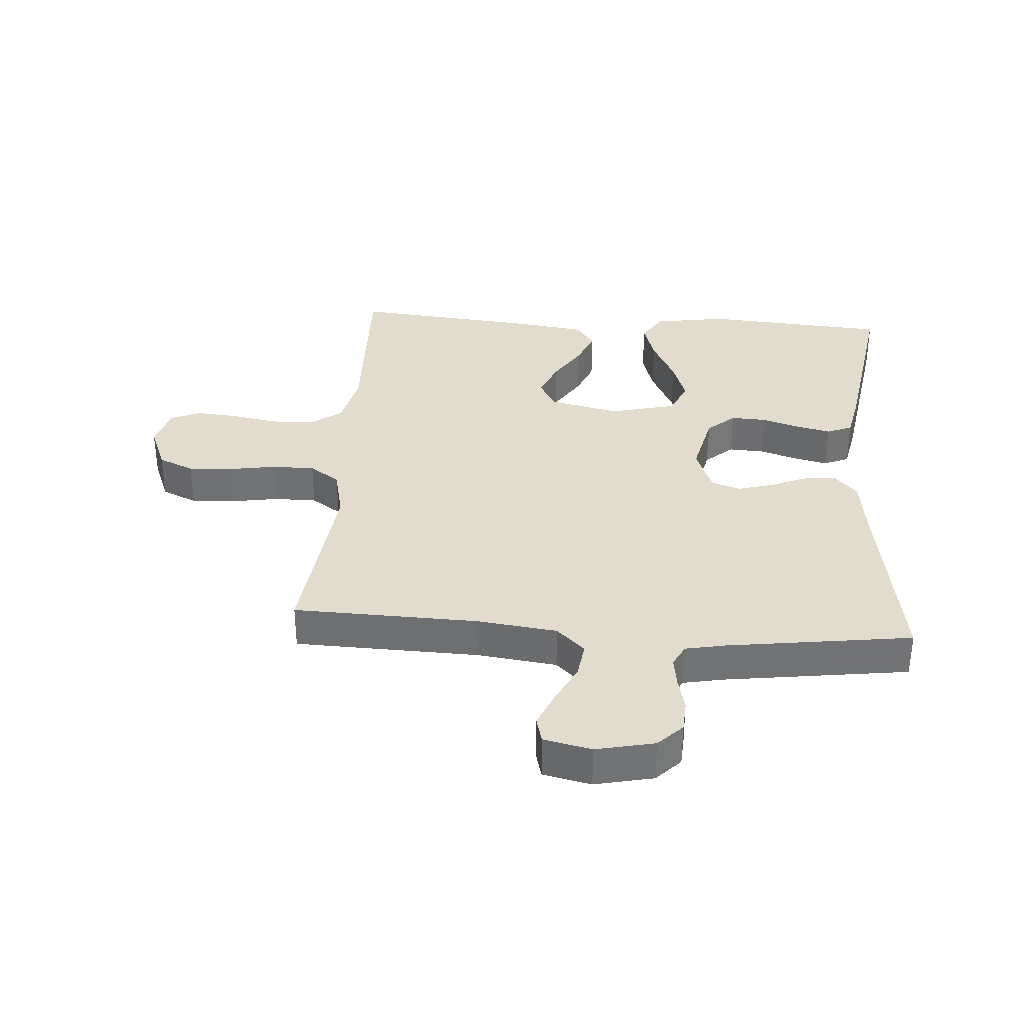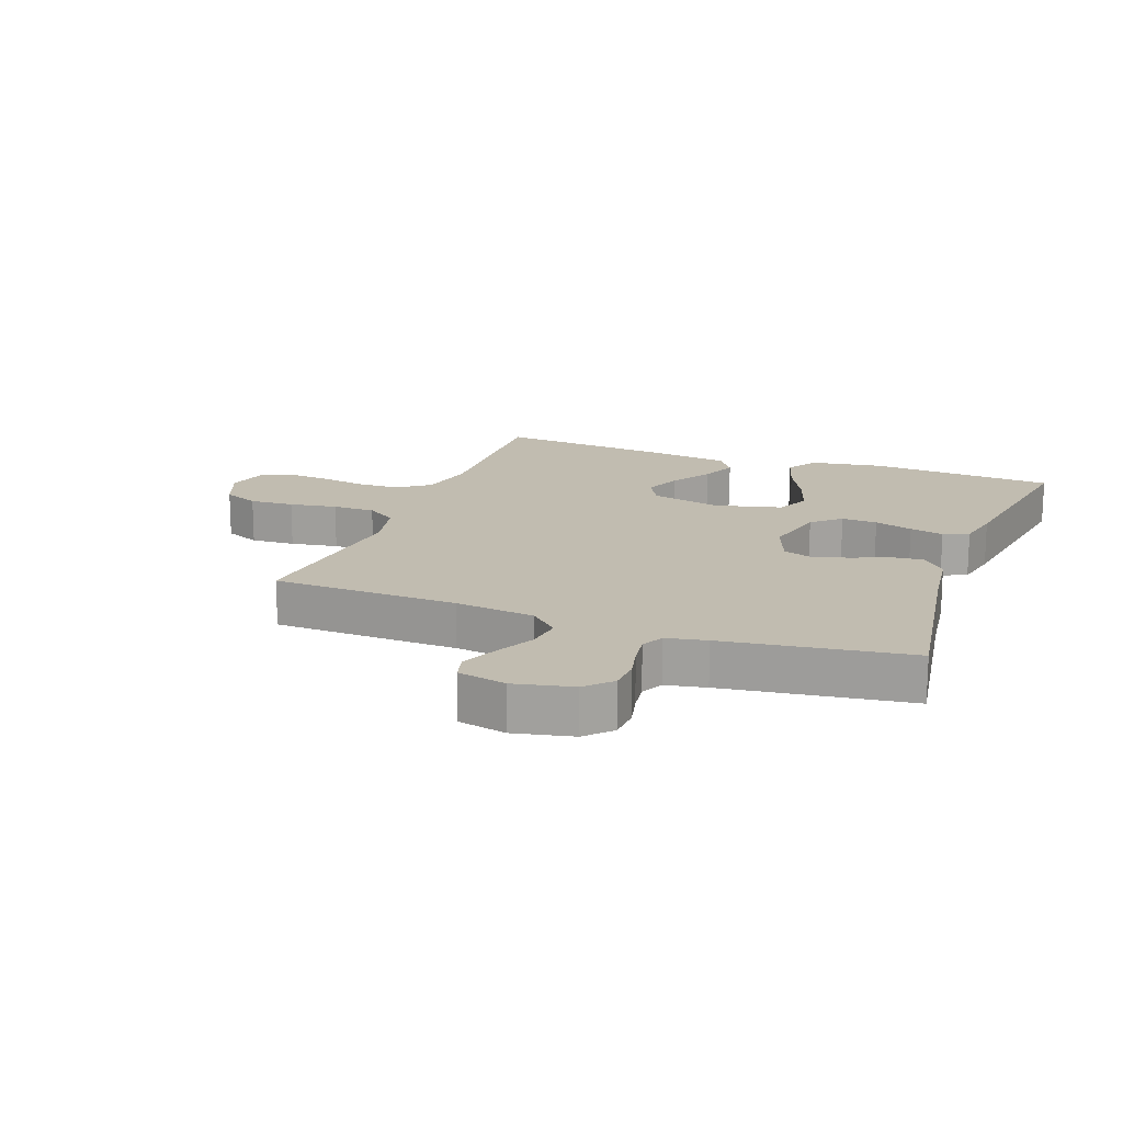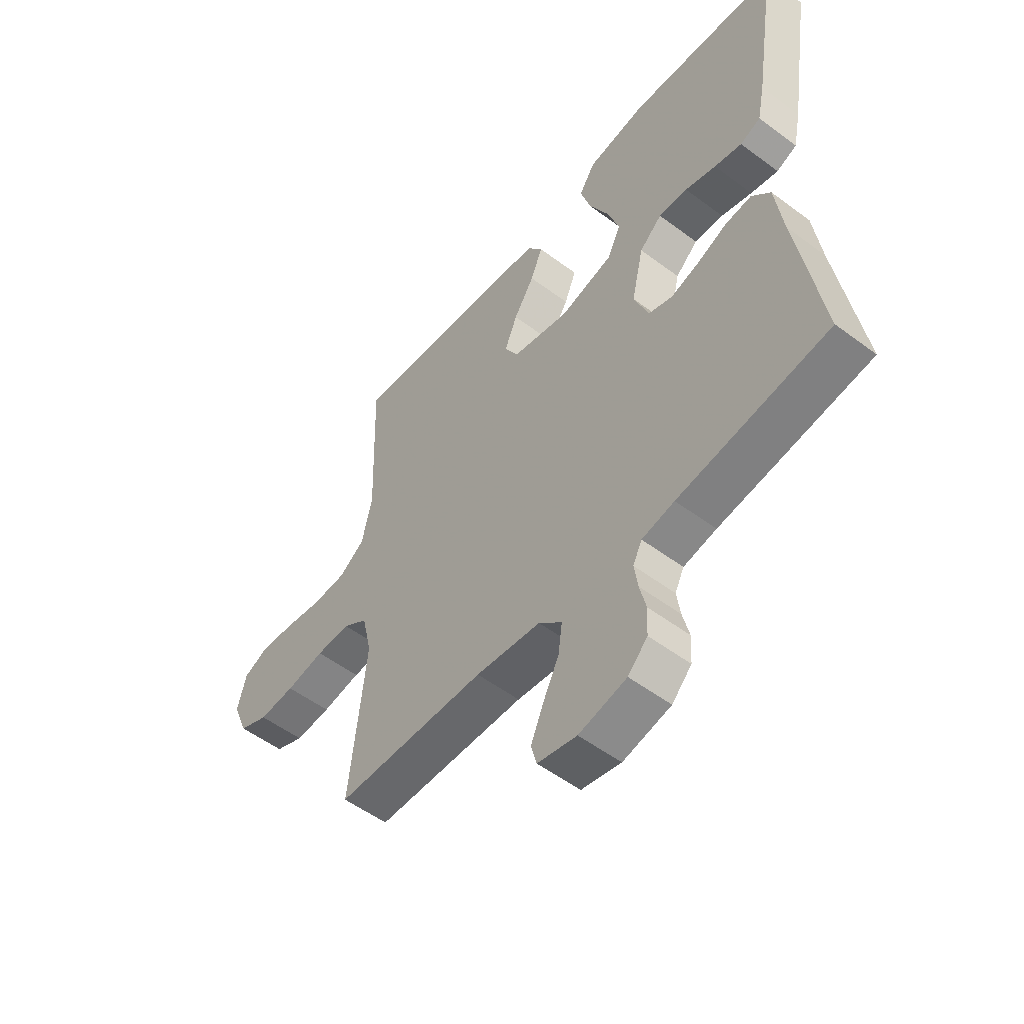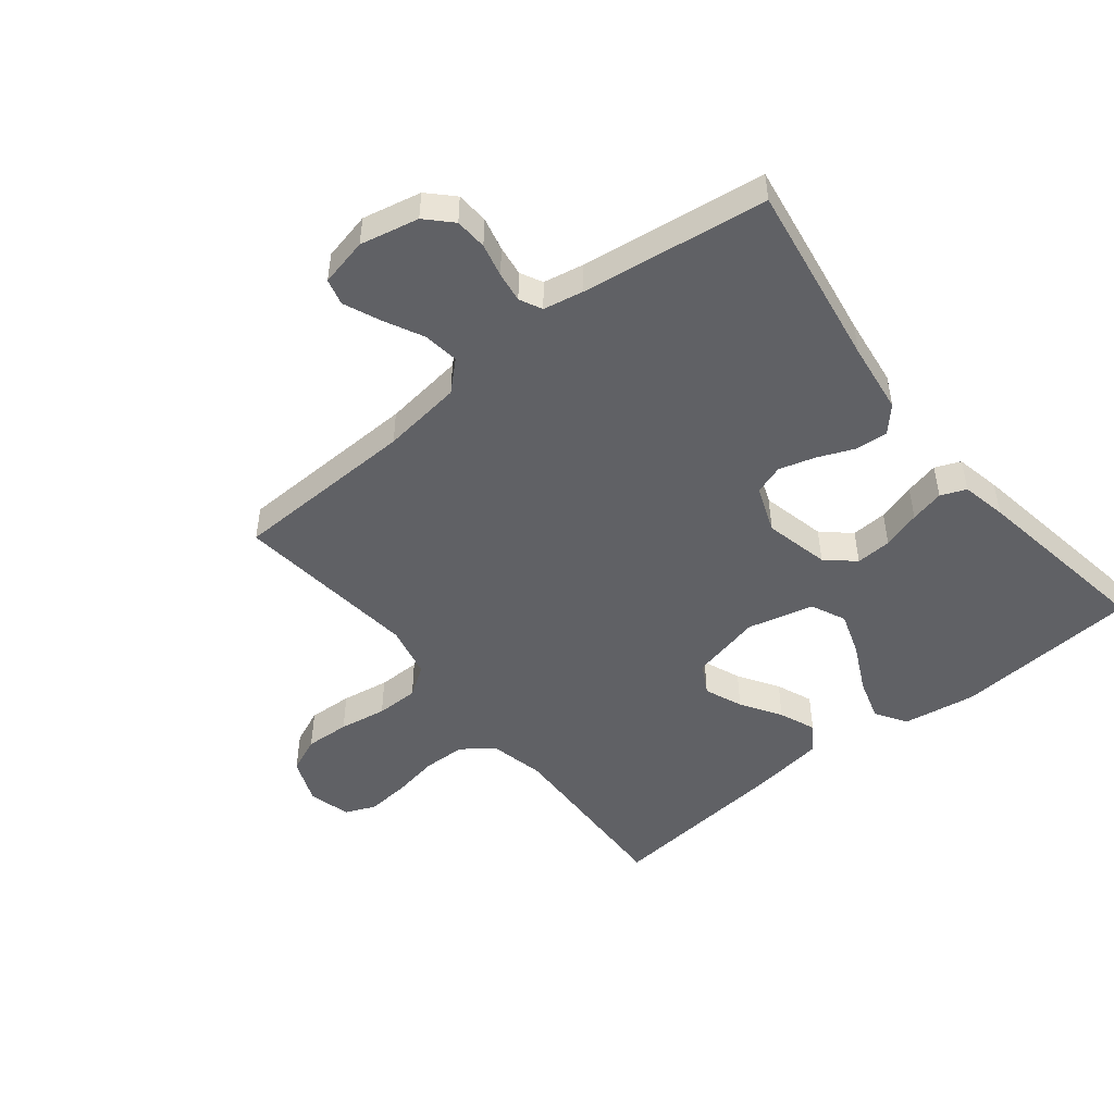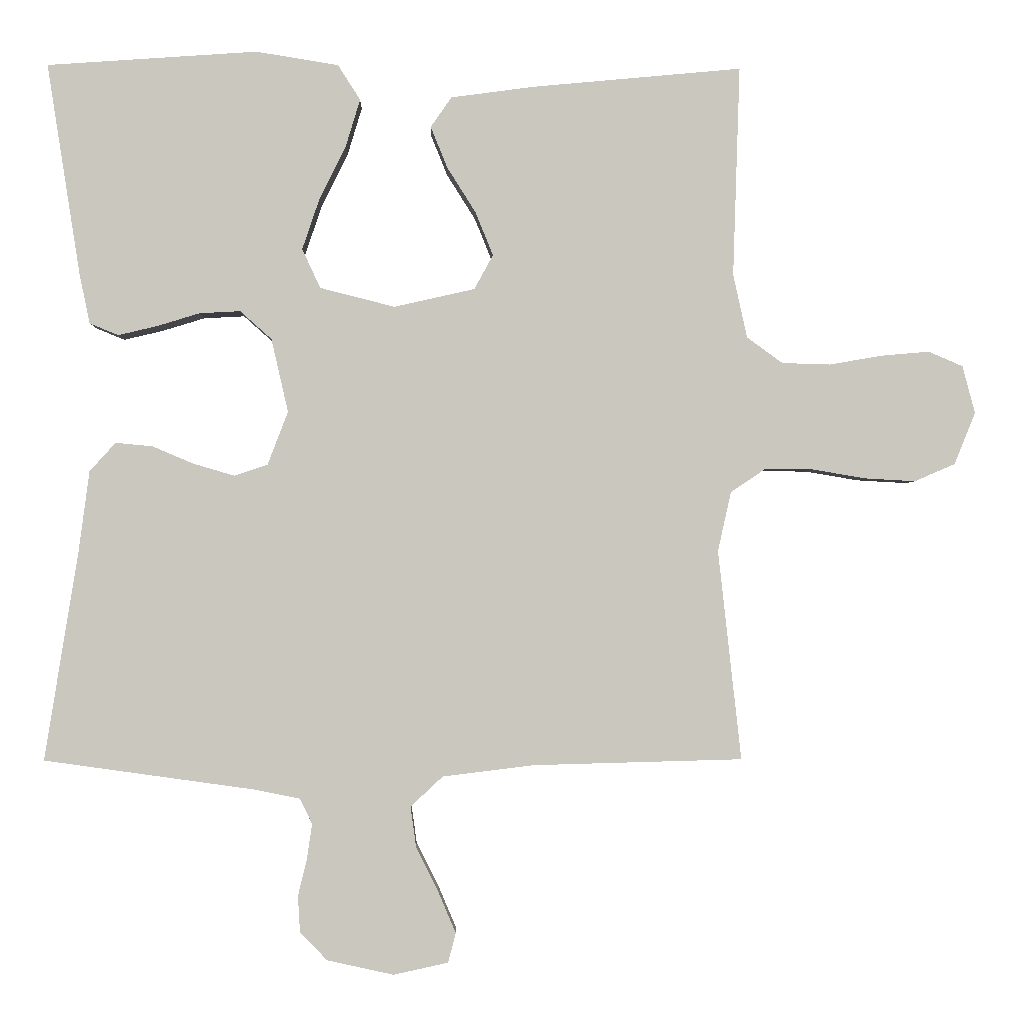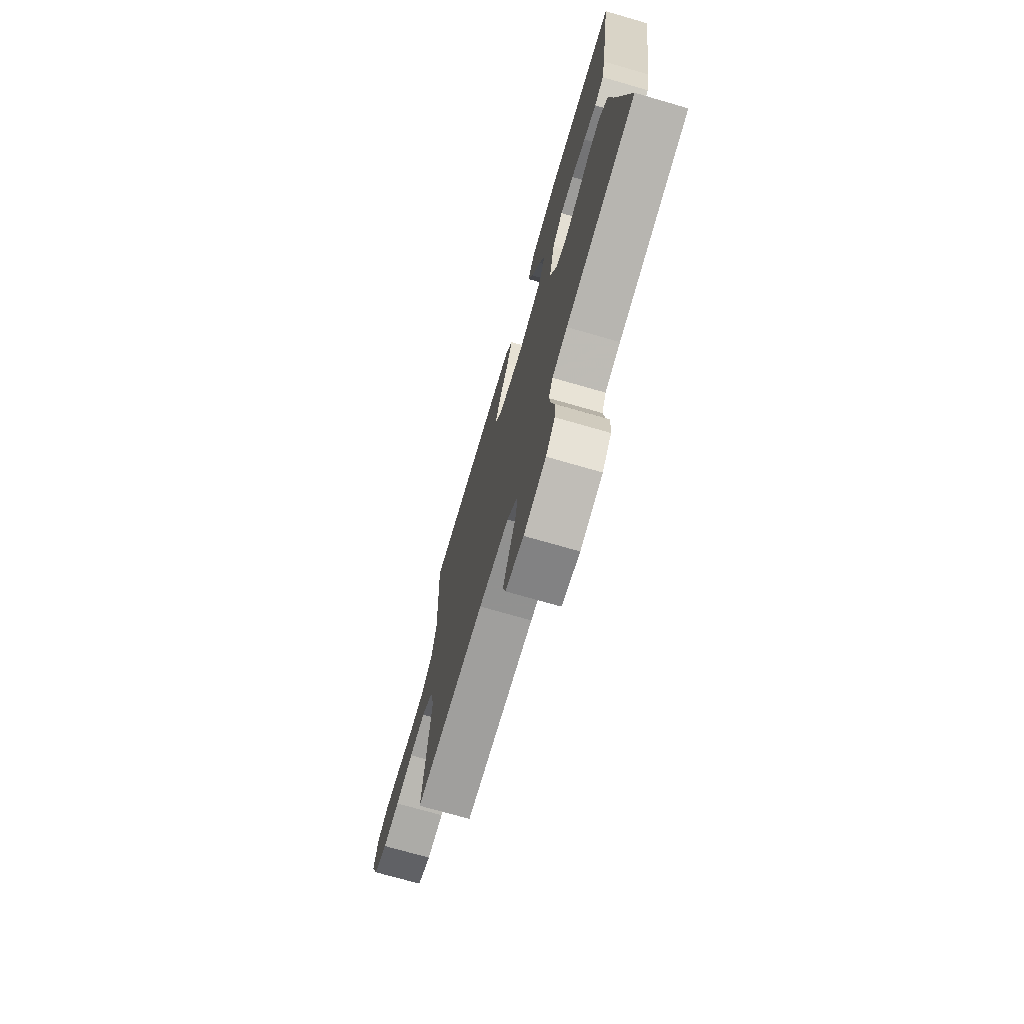
<metadata>
{"format":"obj","ext":"obj","renderer":"f3d","projection":"perspective","resolution":1024,"background":"white","views":[{"elev":34.6,"azim":-175.8,"up":"+Y"},{"elev":16.6,"azim":-159.5,"up":"+Y"},{"elev":-53.6,"azim":-128.6,"up":"+Z"},{"elev":-49.0,"azim":-141.2,"up":"+Y"},{"elev":-1.6,"azim":-1.5,"up":"+Z"},{"elev":-73.0,"azim":-106.1,"up":"+Z"}]}
</metadata>
<code>
v 0.5 0.07 0.5
v 0.49 0.07 0.2
v 0.51 0.07 0.109
v 0.561 0.07 0.072
v 0.63 0.07 0.07
v 0.705 0.07 0.083
v 0.774 0.07 0.089
v 0.823 0.07 0.068
v 0.841 0.07 0
v 0.811 0.07 -0.074
v 0.753 0.07 -0.099
v 0.681 0.07 -0.095
v 0.604 0.07 -0.082
v 0.535 0.07 -0.082
v 0.486 0.07 -0.115
v 0.467 0.07 -0.2
v 0.5 0.07 -0.5
v 0.2 0.07 -0.508
v 0.07 0.07 -0.524
v 0.024 0.07 -0.567
v 0.032 0.07 -0.625
v 0.064 0.07 -0.689
v 0.089 0.07 -0.748
v 0.078 0.07 -0.79
v 0 0.07 -0.807
v -0.095 0.07 -0.786
v -0.134 0.07 -0.746
v -0.137 0.07 -0.694
v -0.124 0.07 -0.64
v -0.117 0.07 -0.591
v -0.135 0.07 -0.555
v -0.2 0.07 -0.542
v -0.5 0.07 -0.5
v -0.452 0.07 -0.2
v -0.437 0.07 -0.086
v -0.4 0.07 -0.045
v -0.347 0.07 -0.05
v -0.288 0.07 -0.075
v -0.23 0.07 -0.092
v -0.182 0.07 -0.076
v -0.153 0.07 0
v -0.177 0.07 0.105
v -0.222 0.07 0.145
v -0.28 0.07 0.142
v -0.342 0.07 0.123
v -0.397 0.07 0.11
v -0.438 0.07 0.127
v -0.453 0.07 0.2
v -0.5 0.07 0.5
v -0.2 0.07 0.521
v -0.082 0.07 0.502
v -0.05 0.07 0.452
v -0.071 0.07 0.383
v -0.109 0.07 0.306
v -0.133 0.07 0.235
v -0.107 0.07 0.179
v 0 0.07 0.152
v 0.115 0.07 0.178
v 0.142 0.07 0.227
v 0.117 0.07 0.289
v 0.076 0.07 0.354
v 0.052 0.07 0.413
v 0.082 0.07 0.456
v 0.2 0.07 0.472
v 0.5 0 0.5
v 0.49 0 0.2
v 0.51 0 0.109
v 0.561 0 0.072
v 0.63 0 0.07
v 0.705 0 0.083
v 0.774 0 0.089
v 0.823 0 0.068
v 0.841 0 0
v 0.811 0 -0.074
v 0.753 0 -0.099
v 0.681 0 -0.095
v 0.604 0 -0.082
v 0.535 0 -0.082
v 0.486 0 -0.115
v 0.467 0 -0.2
v 0.5 0 -0.5
v 0.2 0 -0.508
v 0.07 0 -0.524
v 0.024 0 -0.567
v 0.032 0 -0.625
v 0.064 0 -0.689
v 0.089 0 -0.748
v 0.078 0 -0.79
v 0 0 -0.807
v -0.095 0 -0.786
v -0.134 0 -0.746
v -0.137 0 -0.694
v -0.124 0 -0.64
v -0.117 0 -0.591
v -0.135 0 -0.555
v -0.2 0 -0.542
v -0.5 0 -0.5
v -0.452 0 -0.2
v -0.437 0 -0.086
v -0.4 0 -0.045
v -0.347 0 -0.05
v -0.288 0 -0.075
v -0.23 0 -0.092
v -0.182 0 -0.076
v -0.153 0 0
v -0.177 0 0.105
v -0.222 0 0.145
v -0.28 0 0.142
v -0.342 0 0.123
v -0.397 0 0.11
v -0.438 0 0.127
v -0.453 0 0.2
v -0.5 0 0.5
v -0.2 0 0.521
v -0.082 0 0.502
v -0.05 0 0.452
v -0.071 0 0.383
v -0.109 0 0.306
v -0.133 0 0.235
v -0.107 0 0.179
v 0 0 0.152
v 0.115 0 0.178
v 0.142 0 0.227
v 0.117 0 0.289
v 0.076 0 0.354
v 0.052 0 0.413
v 0.082 0 0.456
v 0.2 0 0.472
f 64 1 2
f 63 64 2
f 62 63 2
f 61 62 2
f 60 61 2
f 59 60 2 3
f 58 59 3 4
f 57 58 4
f 52 53 54
f 51 52 54
f 50 51 54
f 49 50 54
f 48 49 54
f 47 48 54
f 46 47 54
f 45 46 54
f 44 45 54
f 43 44 54 55
f 42 43 55 56
f 36 37 38
f 35 36 38
f 34 35 38
f 34 38 39
f 33 34 39
f 32 33 39
f 31 32 39 40
f 27 28 29
f 26 27 29
f 25 26 29
f 24 25 29
f 23 24 29
f 22 23 29
f 21 22 29
f 20 21 29 30
f 31 40 41
f 30 31 41
f 20 30 41
f 19 20 41
f 11 12 13
f 10 11 13
f 9 10 13
f 8 9 13
f 7 8 13
f 6 7 13
f 5 6 13
f 4 5 13 14
f 57 4 14 15
f 57 15 16
f 56 57 16
f 42 56 16
f 41 42 16
f 19 41 16
f 18 19 16
f 16 17 18
f 66 65 128
f 66 128 127
f 66 127 126
f 66 126 125
f 66 125 124
f 67 66 124 123
f 68 67 123 122
f 68 122 121
f 118 117 116
f 118 116 115
f 118 115 114
f 118 114 113
f 118 113 112
f 118 112 111
f 118 111 110
f 118 110 109
f 118 109 108
f 119 118 108 107
f 120 119 107 106
f 102 101 100
f 102 100 99
f 102 99 98
f 103 102 98
f 103 98 97
f 103 97 96
f 104 103 96 95
f 93 92 91
f 93 91 90
f 93 90 89
f 93 89 88
f 93 88 87
f 93 87 86
f 93 86 85
f 94 93 85 84
f 105 104 95
f 105 95 94
f 105 94 84
f 105 84 83
f 77 76 75
f 77 75 74
f 77 74 73
f 77 73 72
f 77 72 71
f 77 71 70
f 77 70 69
f 78 77 69 68
f 79 78 68 121
f 80 79 121
f 80 121 120
f 80 120 106
f 80 106 105
f 80 105 83
f 80 83 82
f 82 81 80
f 1 65 66 2
f 2 66 67 3
f 3 67 68 4
f 4 68 69 5
f 5 69 70 6
f 6 70 71 7
f 7 71 72 8
f 8 72 73 9
f 9 73 74 10
f 10 74 75 11
f 11 75 76 12
f 12 76 77 13
f 13 77 78 14
f 14 78 79 15
f 15 79 80 16
f 16 80 81 17
f 17 81 82 18
f 18 82 83 19
f 19 83 84 20
f 20 84 85 21
f 21 85 86 22
f 22 86 87 23
f 23 87 88 24
f 24 88 89 25
f 25 89 90 26
f 26 90 91 27
f 27 91 92 28
f 28 92 93 29
f 29 93 94 30
f 30 94 95 31
f 31 95 96 32
f 32 96 97 33
f 33 97 98 34
f 34 98 99 35
f 35 99 100 36
f 36 100 101 37
f 37 101 102 38
f 38 102 103 39
f 39 103 104 40
f 40 104 105 41
f 41 105 106 42
f 42 106 107 43
f 43 107 108 44
f 44 108 109 45
f 45 109 110 46
f 46 110 111 47
f 47 111 112 48
f 48 112 113 49
f 49 113 114 50
f 50 114 115 51
f 51 115 116 52
f 52 116 117 53
f 53 117 118 54
f 54 118 119 55
f 55 119 120 56
f 56 120 121 57
f 57 121 122 58
f 58 122 123 59
f 59 123 124 60
f 60 124 125 61
f 61 125 126 62
f 62 126 127 63
f 63 127 128 64
f 64 128 65 1

</code>
